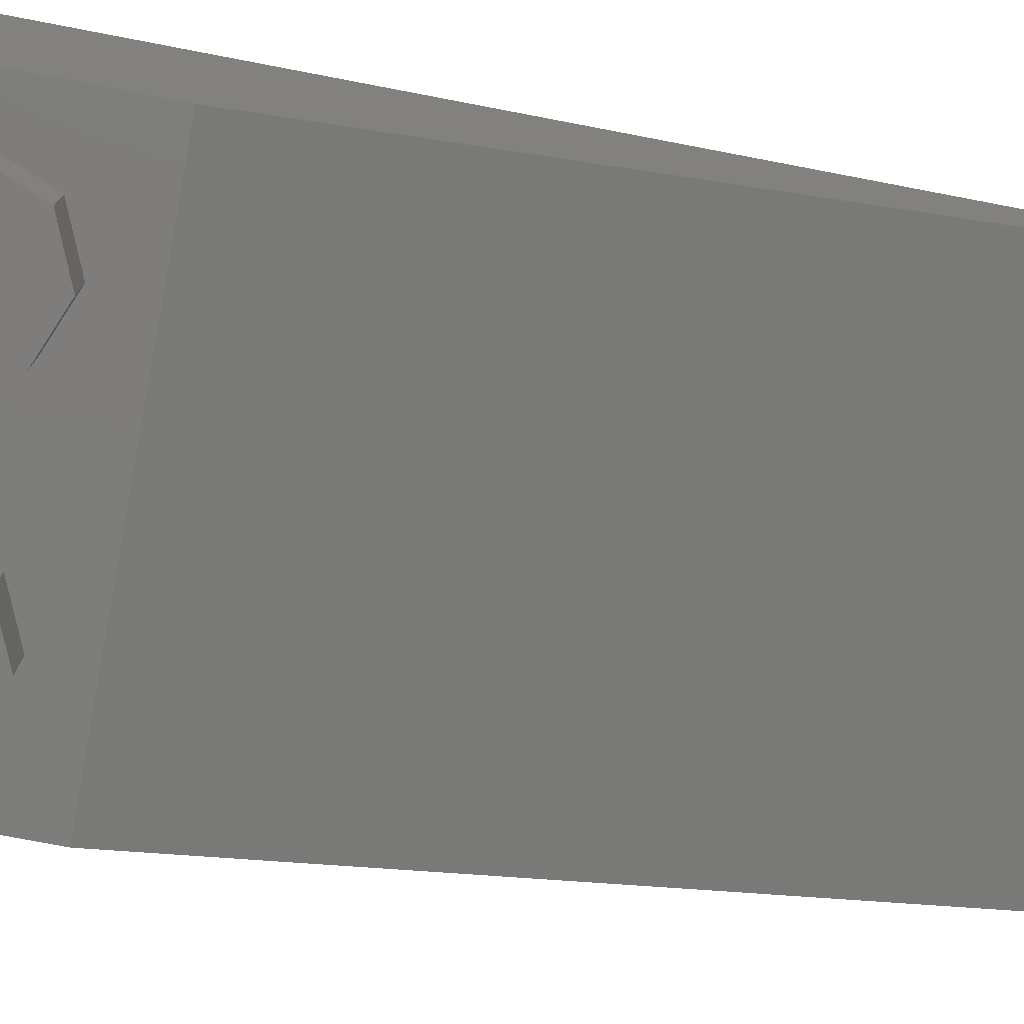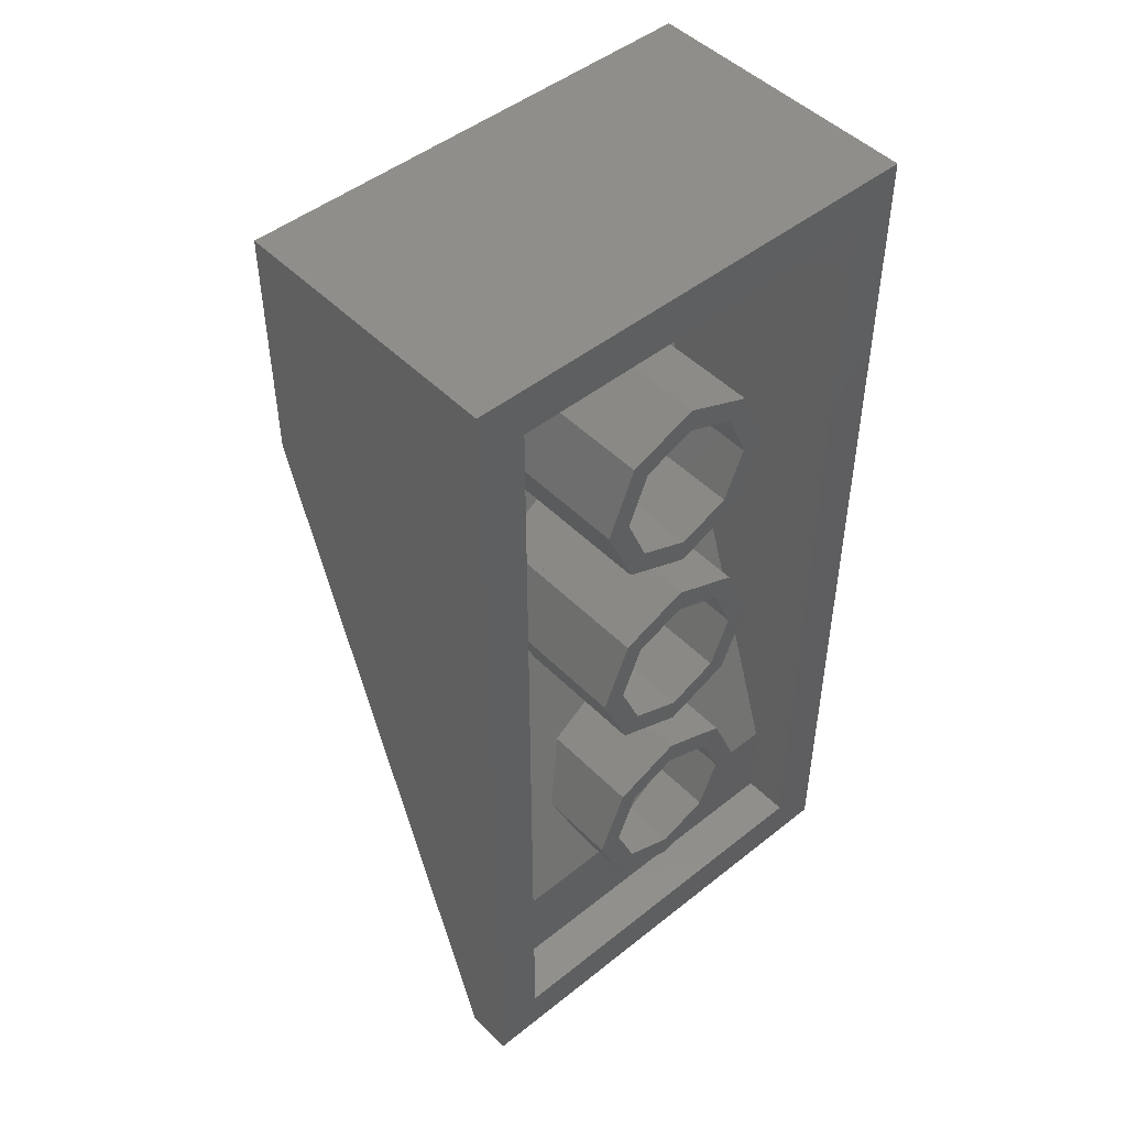
<metadata>
{"format":"stl","ext":"stl","renderer":"f3d","projection":"perspective","resolution":1024,"background":"white","views":[{"elev":-76.8,"azim":79.2,"up":"+Y"},{"elev":47.8,"azim":138.2,"up":"+Z"}]}
</metadata>
<code>
# stl→obj: 413 verts, 686 faces
v 0.8 0 0.4
v 0.8 0 -0.4
v 0.8 0.8 -2.8
v -0.8 0 0.4
v -0.8 0.8 -2.8
v -0.8 0 -0.4
v 0 0.5334 -1.52
v -0.2263 0.5021 -1.426
v -0.2263 0.5334 -1.426
v 0.2263 0.5021 -1.426
v 0.2263 0.5334 -1.426
v 0.1697 0.5067 -1.37
v 0 0.5067 -1.44
v 0.1697 0.4833 -1.37
v -0.1697 0.5067 -1.37
v -0.1697 0.4833 -1.37
v 0 0.8 -2.32
v -0.2263 0.7688 -2.226
v -0.2263 0.8 -2.226
v 0.2263 0.7688 -2.226
v 0.2263 0.8 -2.226
v 0.1697 0.7733 -2.17
v 0 0.7733 -2.24
v 0.1697 0.7499 -2.17
v -0.1697 0.7733 -2.17
v -0.1697 0.7499 -2.17
v 0.6937 0.3031 -1.309
v 0.7179 0.3098 -1.33
v 0.8 0.2482 -1.145
v 0.7136 0.3281 -1.384
v 0.8 0.5518 -2.055
v 0.7212 0.3198 -1.359
v 0.6999 0.3326 -1.398
v 0.6174 0.3627 -1.488
v 0.599 0.3826 -1.548
v 0.6501 0.345 -1.435
v 0.5324 0.3938 -1.581
v 0.1236 0.4759 -1.828
v 0.197 0.4412 -1.724
v 0.01356 0.4992 -1.898
v -0.8 0.5518 -2.055
v -0.1163 0.5074 -1.922
v -0.2459 0.4993 -1.898
v -0.528 0.4835 -1.851
v -0.4781 0.4825 -1.848
v -0.5794 0.4815 -1.844
v -0.595 0.478 -1.834
v -0.629 0.4534 -1.76
v -0.6362 0.449 -1.747
v -0.6356 0.4428 -1.729
v -0.6284 0.4385 -1.716
v -0.8 0.2482 -1.145
v -0.5428 0.4182 -1.655
v -0.4294 0.3591 -1.477
v -0.3558 0.3244 -1.373
v -0.2459 0.3013 -1.304
v -0.1162 0.293 -1.279
v 0.5874 0.307 -1.321
v 0.6486 0.3015 -1.304
v 0.6682 0.3008 -1.303
v 0.1233 0.3245 -1.374
v 0.3946 0.3102 -1.331
v 0.4612 0.2992 -1.298
v -0.4724 0.4529 -1.759
v -0.4148 0.4482 -1.745
v -0.4294 0.4412 -1.724
v 0.2061 0.3741 -1.522
v 0.2162 0.3726 -1.518
v 0.197 0.3593 -1.478
v 0.3544 0.3516 -1.455
v 0.8 0.96 0.4
v 0.64 0.96 0.24
v -0.64 0.96 0.24
v -0.8 0.96 0.4
v -0.64 0.96 -2.64
v -0.8 0.96 -2.8
v 0.64 0.96 -2.64
v 0.8 0.96 -2.8
v 0.64 0.8 -2.32
v 0.64 0.16 -0.4
v 0.64 0.16 0.24
v 0.64 0.8 -2.64
v -0.64 0.16 0.24
v -0.64 0.16 -0.4
v -0.64 0.8 -2.32
v -0.64 0.8 -2.64
v 0.24 0.96 -0.4
v 0.32 0.96 -0.4
v 0.2263 0.96 -0.6263
v 0.1697 0.96 -0.5697
v 0 0.96 -0.72
v 0 0.96 -0.64
v -0.2263 0.96 -0.6263
v -0.1697 0.96 -0.5697
v -0.32 0.96 -0.4
v -0.24 0.96 -0.4
v -0.2263 0.96 -0.1737
v -0.1697 0.96 -0.2303
v -0 0.96 -0.08
v -0 0.96 -0.16
v 0.2263 0.96 -0.1737
v 0.1697 0.96 -0.2303
v 0.32 0.2667 -0.4
v 0.2263 0.2667 -0.6263
v 0 0.2667 -0.72
v -0.2263 0.2667 -0.6263
v -0.32 0.2667 -0.4
v -0.2263 0.2667 -0.1737
v -0 0.2667 -0.08
v 0.2263 0.2667 -0.1737
v 0.24 0.2667 -0.4
v 0.1697 0.2667 -0.5697
v 0 0.2667 -0.64
v -0.1697 0.2667 -0.5697
v -0.24 0.2667 -0.4
v -0.1697 0.2667 -0.2303
v -0 0.2667 -0.16
v 0.1697 0.2667 -0.2303
v -0.24 0.16 -0.4
v -0.24 0.24 -0.4
v -0.2217 0.24 -0.3082
v -0.2217 0.16 -0.3082
v -0.1697 0.24 -0.2303
v -0.1697 0.16 -0.2303
v -0.09184 0.24 -0.1783
v -0.09184 0.16 -0.1783
v -0 0.24 -0.16
v -0 0.16 -0.16
v 0.09184 0.24 -0.1783
v 0.09184 0.16 -0.1783
v 0.1697 0.24 -0.2303
v 0.1697 0.16 -0.2303
v 0.2217 0.24 -0.3082
v 0.2217 0.16 -0.3082
v 0.24 0.24 -0.4
v 0.24 0.16 -0.4
v 0.2217 0.2667 -0.4918
v 0.2217 0.24 -0.4918
v 0.1697 0.24 -0.5697
v 0.09184 0.2667 -0.6217
v 0.09184 0.24 -0.6217
v 0 0.24 -0.64
v -0.09184 0.2667 -0.6217
v -0.09184 0.24 -0.6217
v -0.1697 0.24 -0.5697
v -0.2217 0.2667 -0.4918
v -0.2217 0.24 -0.4918
v -0.2217 0.2667 -0.3082
v -0.09184 0.2667 -0.1783
v 0.09184 0.2667 -0.1783
v 0.2217 0.2667 -0.3082
v 0.32 0.16 -0.4
v 0.2956 0.2667 -0.2775
v 0.2956 0.16 -0.2775
v 0.2263 0.16 -0.1737
v 0.1225 0.2667 -0.1044
v 0.1225 0.16 -0.1044
v -0 0.16 -0.08
v -0.1225 0.2667 -0.1044
v -0.1225 0.16 -0.1044
v -0.2263 0.16 -0.1737
v -0.2956 0.2667 -0.2775
v -0.2956 0.16 -0.2775
v -0.32 0.16 -0.4
v -0.32 0.4267 -1.2
v -0.32 0.5334 -1.2
v -0.2263 0.3512 -0.9737
v -0.2263 0.5334 -0.9737
v 0 0.32 -0.88
v 0 0.5334 -0.88
v 0.2263 0.3512 -0.9737
v 0.2263 0.5334 -0.9737
v 0.32 0.4267 -1.2
v 0.32 0.5334 -1.2
v 0.24 0.5067 -1.2
v 0.24 0.4267 -1.2
v 0.1697 0.5067 -1.03
v 0.1697 0.3701 -1.03
v 0 0.5067 -0.96
v 0 0.3467 -0.96
v -0.1697 0.3701 -1.03
v -0.1697 0.5067 -1.03
v -0.24 0.4267 -1.2
v -0.24 0.5067 -1.2
v 0.1697 0.5334 -1.37
v 0 0.5334 -1.44
v 0.24 0.5334 -1.2
v 0.1697 0.5334 -1.03
v 0 0.5334 -0.96
v -0.1697 0.5334 -1.03
v -0.24 0.5334 -1.2
v -0.1697 0.5334 -1.37
v 0.24 0.9587 -1.2
v 0.32 0.9587 -1.2
v 0.2263 0.9587 -1.426
v 0.1697 0.9587 -1.37
v 0 0.9587 -1.52
v 0 0.9587 -1.44
v -0.2263 0.9587 -1.426
v -0.1697 0.9587 -1.37
v -0.32 0.9587 -1.2
v -0.24 0.9587 -1.2
v -0.2263 0.9587 -0.9737
v -0.1697 0.9587 -1.03
v -0 0.9587 -0.88
v -0 0.9587 -0.96
v 0.2263 0.9587 -0.9737
v 0.1697 0.9587 -1.03
v 0.32 0.5338 -1.2
v 0.2263 0.5338 -1.426
v 0 0.5338 -1.52
v -0.2263 0.5338 -1.426
v -0.32 0.5338 -1.2
v -0.2263 0.5338 -0.9737
v -0 0.5338 -0.88
v 0.2263 0.5338 -0.9737
v 0.24 0.5338 -1.2
v 0.1697 0.5338 -1.37
v 0 0.5338 -1.44
v -0.1697 0.5338 -1.37
v -0.24 0.5338 -1.2
v -0.1697 0.5338 -1.03
v -0 0.5338 -0.96
v 0.1697 0.5338 -1.03
v -0.32 0.6933 -2
v -0.32 0.8 -2
v -0.2263 0.6179 -1.774
v -0.2263 0.8 -1.774
v 0 0.5866 -1.68
v 0 0.8 -1.68
v 0.2263 0.6179 -1.774
v 0.2263 0.8 -1.774
v 0.32 0.6933 -2
v 0.32 0.8 -2
v 0.24 0.7733 -2
v 0.24 0.6933 -2
v 0.1697 0.7733 -1.83
v 0.1697 0.6367 -1.83
v 0 0.7733 -1.76
v 0 0.6133 -1.76
v -0.1697 0.6367 -1.83
v -0.1697 0.7733 -1.83
v -0.24 0.6933 -2
v -0.24 0.7733 -2
v 0.1697 0.8 -2.17
v 0 0.8 -2.24
v 0.24 0.8 -2
v 0.1697 0.8 -1.83
v 0 0.8 -1.76
v -0.1697 0.8 -1.83
v -0.24 0.8 -2
v -0.1697 0.8 -2.17
v 0.24 0.96 -2
v 0.32 0.96 -2
v 0.2263 0.96 -2.226
v 0.1697 0.96 -2.17
v 0 0.96 -2.32
v 0 0.96 -2.24
v -0.2263 0.96 -2.226
v -0.1697 0.96 -2.17
v -0.32 0.96 -2
v -0.24 0.96 -2
v -0.2263 0.96 -1.774
v -0.1697 0.96 -1.83
v -0 0.96 -1.68
v -0 0.96 -1.76
v 0.2263 0.96 -1.774
v 0.1697 0.96 -1.83
v -0 0.8 -1.68
v -0 0.8 -1.76
v -0.4 -0.16 -0.24
v -0.4 0 -0.24
v -0.2303 0 -0.1697
v -0.2303 -0.16 -0.1697
v -0.16 0 0
v -0.16 -0.16 0
v -0.2303 0 0.1697
v -0.2303 -0.16 0.1697
v -0.4 0 0.24
v -0.4 -0.16 0.24
v -0.5697 0 0.1697
v -0.5697 -0.16 0.1697
v -0.64 0 -0
v -0.64 -0.16 -0
v -0.5697 0 -0.1697
v -0.5697 -0.16 -0.1697
v 0.4 -0.16 -0.24
v 0.4 0 -0.24
v 0.5697 0 -0.1697
v 0.5697 -0.16 -0.1697
v 0.64 0 0
v 0.64 -0.16 0
v 0.5697 0 0.1697
v 0.5697 -0.16 0.1697
v 0.4 0 0.24
v 0.4 -0.16 0.24
v 0.2303 0 0.1697
v 0.2303 -0.16 0.1697
v 0.16 0 -0
v 0.16 -0.16 -0
v 0.2303 0 -0.1697
v 0.2303 -0.16 -0.1697
v 0.4228 0.3764 -1.529
v 0.3972 0.3793 -1.538
v 0.4653 0.3763 -1.529
v 0.2553 0.4011 -1.603
v 0.2189 0.4062 -1.619
v -0.3569 0.4756 -1.827
v -0.6194 0.4601 -1.78
v -0.455 0.4002 -1.601
v 0.01368 0.3012 -1.304
v 0.523 0.3057 -1.317
v 0.3754 0.3482 -1.445
v 0.4019 0.338 -1.414
v -0.495 0.4374 -1.712
v -0.4382 0.4271 -1.681
v -0.5431 0.4482 -1.745
v -0.5158 0.454 -1.762
v -0.5491 0.4513 -1.754
v -0.5436 0.4543 -1.763
v 0.09184 0.2339 -0.6217
v 0.1697 0.2166 -0.5697
v 0.2217 0.1906 -0.4918
v -0.09184 0.2339 -0.6217
v -0.1697 0.2166 -0.5697
v -0.2217 0.1906 -0.4918
v 0.1225 0.2586 -0.6956
v 0.1225 0.2667 -0.6956
v 0.2263 0.2354 -0.6263
v 0.2956 0.2008 -0.5225
v 0.2956 0.2667 -0.5225
v -0.1225 0.2667 -0.6956
v -0.1225 0.2586 -0.6956
v -0.2263 0.2354 -0.6263
v -0.2956 0.2667 -0.5225
v -0.2956 0.2008 -0.5225
v -0.4 -0.16 0
v 0.4 -0.16 0
v -0.624 0.4487 -1.746
v 0.4183 0.3141 -1.342
v 0.4286 0.3394 -1.418
v 0.4618 0.3066 -1.32
v -0.5638 0.4598 -1.779
v -0.58 0.4767 -1.83
v -0.5433 0.4597 -1.779
v -0.607 0.4586 -1.776
v -0.405 0.4381 -1.714
v -0.4414 0.4219 -1.666
v -0.3266 0.4726 -1.818
v -0.3675 0.4704 -1.811
v 0.3278 0.3626 -1.488
v 0.3623 0.3574 -1.472
v 0.3046 0.3662 -1.499
v 0.05716 0.3949 -1.585
v 0.06416 0.4006 -1.602
v 0.1828 0.3774 -1.532
v 0.3541 0.3797 -1.539
v 0.3891 0.3743 -1.523
v 0.2721 0.3923 -1.577
v 0.3301 0.3834 -1.55
v 0.191 0.4101 -1.63
v 0.2472 0.3961 -1.588
v 0.00396 0.4918 -1.875
v 0.1054 0.4703 -1.811
v 0.09348 0.4239 -1.672
v -0.3898 0.4456 -1.737
v -0.2106 0.4273 -1.682
v -0.1164 0.3012 -1.304
v 0.00368 0.3088 -1.326
v 0.1054 0.3302 -1.391
v 0.1733 0.3623 -1.487
v 0.1734 0.4381 -1.714
v -0.116 0.4994 -1.898
v -0.2357 0.4918 -1.875
v -0.4298 0.4001 -1.6
v -0.4059 0.3623 -1.487
v -0.3376 0.3302 -1.391
v -0.236 0.3087 -1.326
v 0.6999 0.3129 -1.339
v 0.7006 0.3205 -1.361
v 0.6888 0.3258 -1.378
v 0.6744 0.3305 -1.391
v 0.6388 0.3394 -1.418
v 0.601 0.3528 -1.458
v 0.5805 0.377 -1.531
v 0.5348 0.3847 -1.554
v 0.4757 0.3676 -1.503
v 0.4134 0.3708 -1.513
v -0.1867 0.4519 -1.756
v -0.1815 0.458 -1.774
v 0.0864 0.4184 -1.655
v -0.482 0.4776 -1.833
v -0.5302 0.4787 -1.836
v -0.6152 0.4532 -1.76
v -0.6153 0.4411 -1.723
v -0.5436 0.4245 -1.674
v -0.4512 0.4063 -1.619
v -0.5047 0.4334 -1.7
v -0.5534 0.4444 -1.733
v -0.5664 0.4498 -1.749
v -0.5632 0.4543 -1.763
v -0.5133 0.46 -1.78
v -0.4694 0.4591 -1.777
v -0.4025 0.4541 -1.762
v -0.2037 0.4337 -1.701
v 0.3848 0.354 -1.462
v 0.5393 0.3156 -1.347
v 0.595 0.3131 -1.339
v 0.6388 0.3089 -1.327
v 0.6584 0.3076 -1.323
v 0.6803 0.3082 -1.325
v 0.2243 0.3785 -1.536
v 0.2476 0.3749 -1.525
f 1 2 3
f 4 5 6
f 7 8 9
f 10 7 11
f 12 13 14
f 15 16 13
f 17 18 19
f 20 17 21
f 22 23 24
f 25 26 23
f 27 28 29
f 30 31 32
f 33 31 30
f 34 35 36
f 37 31 35
f 38 31 39
f 40 31 38
f 41 42 43
f 44 41 45
f 41 44 46
f 41 46 47
f 41 48 49
f 50 51 52
f 51 53 52
f 54 55 52
f 55 56 52
f 56 57 52
f 58 59 29
f 59 60 29
f 60 27 29
f 61 62 63
f 64 65 66
f 67 68 69
f 69 68 70
f 71 72 73
f 71 73 74
f 74 73 75
f 74 75 76
f 76 75 77
f 76 77 78
f 78 77 72
f 78 72 71
f 71 1 3
f 71 3 78
f 74 76 5
f 74 5 4
f 72 79 80
f 72 80 81
f 79 72 77
f 79 77 82
f 83 84 85
f 83 85 73
f 86 75 73
f 86 73 85
f 87 88 89
f 87 89 90
f 90 89 91
f 90 91 92
f 92 91 93
f 92 93 94
f 94 93 95
f 94 95 96
f 96 95 97
f 96 97 98
f 98 97 99
f 98 99 100
f 100 99 101
f 100 101 102
f 102 101 88
f 102 88 87
f 88 103 104
f 88 104 89
f 89 104 105
f 89 105 91
f 91 105 106
f 91 106 93
f 93 106 107
f 93 107 95
f 95 107 108
f 95 108 97
f 97 108 109
f 97 109 99
f 99 109 110
f 99 110 101
f 101 110 103
f 101 103 88
f 111 87 90
f 111 90 112
f 112 90 92
f 112 92 113
f 113 92 94
f 113 94 114
f 114 94 96
f 114 96 115
f 115 96 98
f 115 98 116
f 116 98 100
f 116 100 117
f 117 100 102
f 117 102 118
f 118 102 87
f 118 87 111
f 119 120 121
f 119 121 122
f 122 121 123
f 122 123 124
f 124 123 125
f 124 125 126
f 126 125 127
f 126 127 128
f 128 127 129
f 128 129 130
f 130 129 131
f 130 131 132
f 132 131 133
f 132 133 134
f 134 133 135
f 134 135 136
f 135 111 137
f 135 137 138
f 138 137 112
f 138 112 139
f 139 112 140
f 139 140 141
f 141 140 113
f 141 113 142
f 142 113 143
f 142 143 144
f 144 143 114
f 144 114 145
f 145 114 146
f 145 146 147
f 147 146 115
f 147 115 120
f 120 115 148
f 120 148 121
f 121 148 116
f 121 116 123
f 123 116 149
f 123 149 125
f 125 149 117
f 125 117 127
f 127 117 150
f 127 150 129
f 129 150 118
f 129 118 131
f 131 118 151
f 131 151 133
f 133 151 111
f 133 111 135
f 152 103 153
f 152 153 154
f 154 153 110
f 154 110 155
f 155 110 156
f 155 156 157
f 157 156 109
f 157 109 158
f 158 109 159
f 158 159 160
f 160 159 108
f 160 108 161
f 161 108 162
f 161 162 163
f 163 162 107
f 163 107 164
f 9 8 165
f 9 165 166
f 166 165 167
f 166 167 168
f 168 167 169
f 168 169 170
f 169 171 172
f 169 172 170
f 171 173 174
f 171 174 172
f 173 10 11
f 173 11 174
f 175 12 14
f 175 14 176
f 177 175 176
f 177 176 178
f 179 177 178
f 179 178 180
f 179 180 181
f 179 181 182
f 182 181 183
f 182 183 184
f 184 183 16
f 184 16 15
f 185 186 13
f 185 13 12
f 187 185 12
f 187 12 175
f 188 187 175
f 188 175 177
f 189 188 177
f 189 177 179
f 190 189 179
f 190 179 182
f 191 190 182
f 191 182 184
f 192 191 184
f 192 184 15
f 186 192 15
f 186 15 13
f 193 194 195
f 193 195 196
f 196 195 197
f 196 197 198
f 198 197 199
f 198 199 200
f 200 199 201
f 200 201 202
f 202 201 203
f 202 203 204
f 204 203 205
f 204 205 206
f 206 205 207
f 206 207 208
f 208 207 194
f 208 194 193
f 194 209 210
f 194 210 195
f 195 210 211
f 195 211 197
f 197 211 212
f 197 212 199
f 199 212 213
f 199 213 201
f 201 213 214
f 201 214 203
f 203 214 215
f 203 215 205
f 205 215 216
f 205 216 207
f 207 216 209
f 207 209 194
f 217 193 196
f 217 196 218
f 218 196 198
f 218 198 219
f 219 198 200
f 219 200 220
f 220 200 202
f 220 202 221
f 221 202 204
f 221 204 222
f 222 204 206
f 222 206 223
f 223 206 208
f 223 208 224
f 224 208 193
f 224 193 217
f 19 18 225
f 19 225 226
f 226 225 227
f 226 227 228
f 228 227 229
f 228 229 230
f 229 231 232
f 229 232 230
f 231 233 234
f 231 234 232
f 233 20 21
f 233 21 234
f 235 22 24
f 235 24 236
f 237 235 236
f 237 236 238
f 239 237 238
f 239 238 240
f 239 240 241
f 239 241 242
f 242 241 243
f 242 243 244
f 244 243 26
f 244 26 25
f 245 246 23
f 245 23 22
f 247 245 22
f 247 22 235
f 248 247 235
f 248 235 237
f 249 248 237
f 249 237 239
f 250 249 239
f 250 239 242
f 251 250 242
f 251 242 244
f 252 251 244
f 252 244 25
f 246 252 25
f 246 25 23
f 253 254 255
f 253 255 256
f 256 255 257
f 256 257 258
f 258 257 259
f 258 259 260
f 260 259 261
f 260 261 262
f 262 261 263
f 262 263 264
f 264 263 265
f 264 265 266
f 266 265 267
f 266 267 268
f 268 267 254
f 268 254 253
f 254 234 21
f 254 21 255
f 255 21 17
f 255 17 257
f 257 17 19
f 257 19 259
f 259 19 226
f 259 226 261
f 261 226 228
f 261 228 263
f 263 228 269
f 263 269 265
f 265 269 232
f 265 232 267
f 267 232 234
f 267 234 254
f 247 253 256
f 247 256 245
f 245 256 258
f 245 258 246
f 246 258 260
f 246 260 252
f 252 260 262
f 252 262 251
f 251 262 264
f 251 264 250
f 250 264 266
f 250 266 270
f 270 266 268
f 270 268 248
f 248 268 253
f 248 253 247
f 71 74 4
f 71 4 1
f 4 6 2
f 4 2 1
f 81 80 84
f 81 84 83
f 81 83 73
f 81 73 72
f 78 3 5
f 78 5 76
f 75 86 82
f 75 82 77
f 85 79 82
f 85 82 86
f 80 79 85
f 80 85 84
f 271 272 273
f 271 273 274
f 274 273 275
f 274 275 276
f 276 275 277
f 276 277 278
f 278 277 279
f 278 279 280
f 280 279 281
f 280 281 282
f 282 281 283
f 282 283 284
f 284 283 285
f 284 285 286
f 286 285 272
f 286 272 271
f 287 288 289
f 287 289 290
f 290 289 291
f 290 291 292
f 292 291 293
f 292 293 294
f 294 293 295
f 294 295 296
f 296 295 297
f 296 297 298
f 298 297 299
f 298 299 300
f 300 299 301
f 300 301 302
f 302 301 288
f 302 288 287
f 28 32 31
f 28 31 29
f 35 31 33
f 35 33 36
f 303 304 37
f 303 37 305
f 306 31 37
f 306 37 304
f 307 39 31
f 307 31 306
f 45 41 43
f 45 43 308
f 48 41 47
f 48 47 309
f 41 49 50
f 41 50 52
f 53 310 54
f 53 54 52
f 311 29 52
f 311 52 57
f 61 63 29
f 61 29 311
f 63 312 58
f 63 58 29
f 61 69 70
f 61 70 62
f 70 313 314
f 70 314 62
f 315 64 66
f 315 66 316
f 317 318 64
f 317 64 315
f 319 320 318
f 319 318 317
f 41 31 40
f 41 40 42
f 52 29 2
f 52 2 6
f 5 3 31
f 5 31 41
f 142 142 141
f 142 141 321
f 141 321 139
f 321 139 322
f 139 322 138
f 322 138 323
f 138 323 135
f 323 135 136
f 142 142 324
f 142 324 144
f 324 144 325
f 144 325 145
f 325 145 326
f 145 326 147
f 326 147 119
f 147 119 120
f 105 105 327
f 105 327 328
f 327 328 329
f 328 329 104
f 329 104 330
f 104 330 331
f 330 331 152
f 331 152 103
f 105 105 332
f 105 332 333
f 332 333 106
f 333 106 334
f 106 334 335
f 334 335 336
f 335 336 107
f 336 107 164
f 337 271 274
f 337 274 276
f 337 276 278
f 337 278 280
f 337 280 282
f 337 282 284
f 337 284 286
f 337 286 271
f 338 287 290
f 338 290 292
f 338 292 294
f 338 294 296
f 338 296 298
f 338 298 300
f 338 300 302
f 338 302 287
f 49 48 339
f 340 341 342
f 343 344 345
f 344 343 346
f 316 347 348
f 308 349 350
f 351 352 70
f 353 351 70
f 354 355 356
f 357 304 358
f 359 306 360
f 361 307 362
f 363 364 365
f 347 366 367
f 368 369 311
f 368 311 57
f 369 370 61
f 369 61 311
f 370 371 69
f 370 69 61
f 371 356 67
f 371 67 69
f 361 372 39
f 361 39 307
f 364 38 39
f 364 39 372
f 363 40 38
f 363 38 364
f 373 42 40
f 373 40 363
f 43 42 373
f 43 373 374
f 308 43 374
f 308 374 349
f 316 66 65
f 316 65 347
f 310 375 376
f 310 376 54
f 54 376 377
f 54 377 55
f 55 377 378
f 55 378 56
f 56 378 368
f 56 368 57
f 379 380 32
f 379 32 28
f 380 381 30
f 380 30 32
f 382 33 30
f 382 30 381
f 383 36 33
f 383 33 382
f 384 34 36
f 384 36 383
f 385 35 34
f 385 34 384
f 386 37 35
f 386 35 385
f 305 37 386
f 305 386 387
f 388 303 305
f 388 305 387
f 389 390 365
f 389 365 391
f 392 45 308
f 392 308 350
f 393 44 45
f 393 45 392
f 46 44 393
f 46 393 344
f 346 47 46
f 346 46 344
f 394 309 47
f 394 47 346
f 339 48 309
f 339 309 394
f 50 49 339
f 50 339 395
f 53 51 50
f 53 50 395
f 310 53 395
f 310 395 396
f 375 310 396
f 375 396 397
f 398 315 316
f 398 316 348
f 399 317 315
f 399 315 398
f 400 319 317
f 400 317 399
f 401 320 319
f 401 319 400
f 401 343 345
f 401 345 320
f 320 345 402
f 320 402 318
f 318 402 403
f 318 403 64
f 64 403 404
f 64 404 65
f 367 405 355
f 367 355 354
f 313 406 341
f 313 341 314
f 314 341 340
f 314 340 62
f 62 340 342
f 62 342 63
f 342 407 312
f 342 312 63
f 407 408 58
f 407 58 312
f 58 408 409
f 58 409 59
f 59 409 410
f 59 410 60
f 410 411 27
f 410 27 60
f 411 379 28
f 411 28 27
f 352 358 388
f 352 388 406
f 70 352 406
f 70 406 313
f 358 304 303
f 358 303 388
f 353 360 357
f 353 357 351
f 412 362 359
f 412 359 413
f 346 343 401
f 346 401 394
f 410 380 379
f 410 379 411
f 382 381 380
f 382 380 410
f 383 382 410
f 383 410 409
f 384 383 409
f 384 409 408
f 387 384 408
f 387 408 407
f 342 341 387
f 342 387 407
f 387 386 385
f 387 385 384
f 406 388 387
f 406 387 341
f 351 357 358
f 351 358 352
f 413 359 360
f 413 360 353
f 355 391 362
f 355 362 412
f 405 389 391
f 405 391 355
f 404 350 389
f 404 389 405
f 403 392 350
f 403 350 404
f 402 393 392
f 402 392 403
f 345 344 393
f 345 393 402
f 394 401 400
f 394 400 339
f 339 400 399
f 339 399 395
f 395 399 398
f 395 398 396
f 396 398 348
f 396 348 397
f 347 375 397
f 347 397 348
f 350 349 390
f 350 390 389
f 353 70 68
f 353 68 413
f 413 68 67
f 413 67 412
f 355 412 67
f 355 67 356
f 306 304 357
f 306 357 360
f 307 306 359
f 307 359 362
f 361 362 391
f 361 391 365
f 404 366 347
f 404 347 65
f 405 367 366
f 405 366 404
f 354 370 369
f 354 369 368
f 354 356 371
f 354 371 370
f 365 364 372
f 365 372 361
f 390 373 363
f 390 363 365
f 349 374 373
f 349 373 390
f 375 347 367
f 375 367 376
f 377 376 367
f 377 367 378
f 378 367 354
f 378 354 368

</code>
